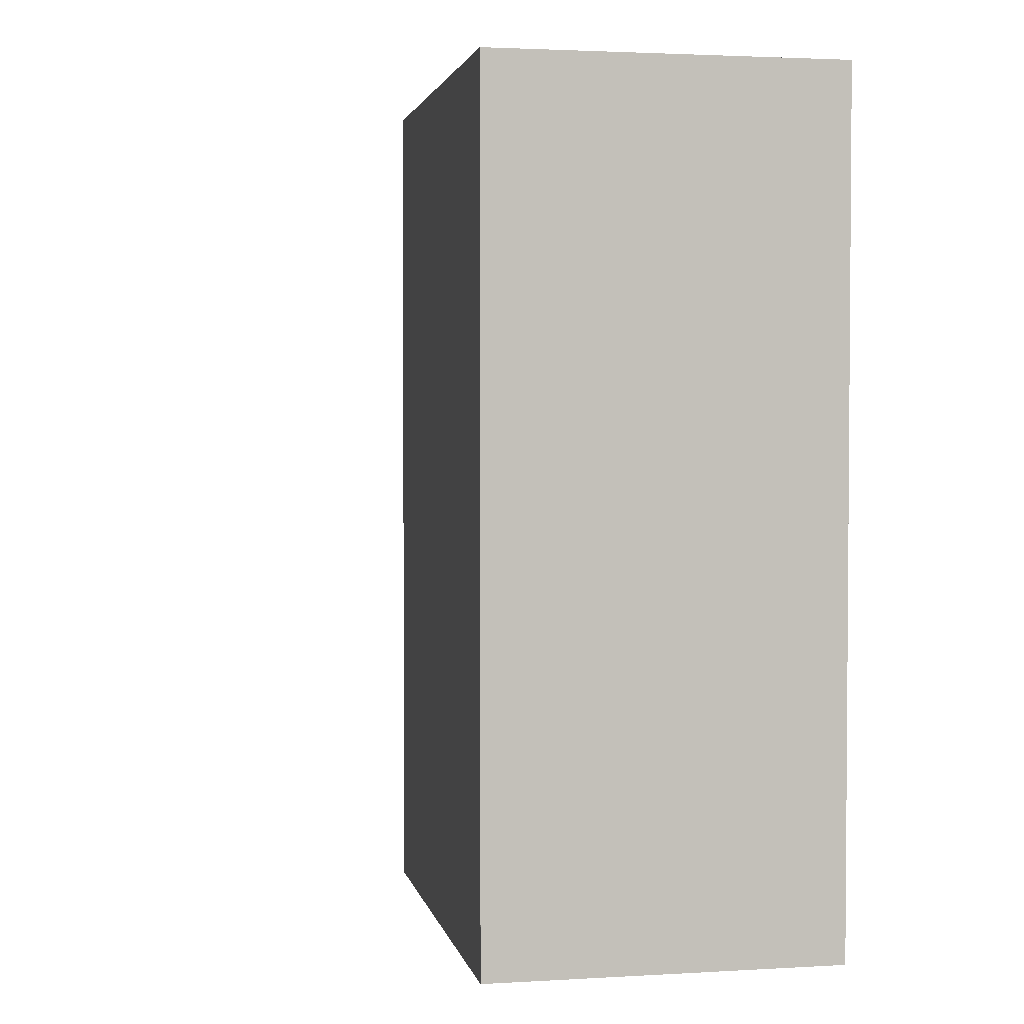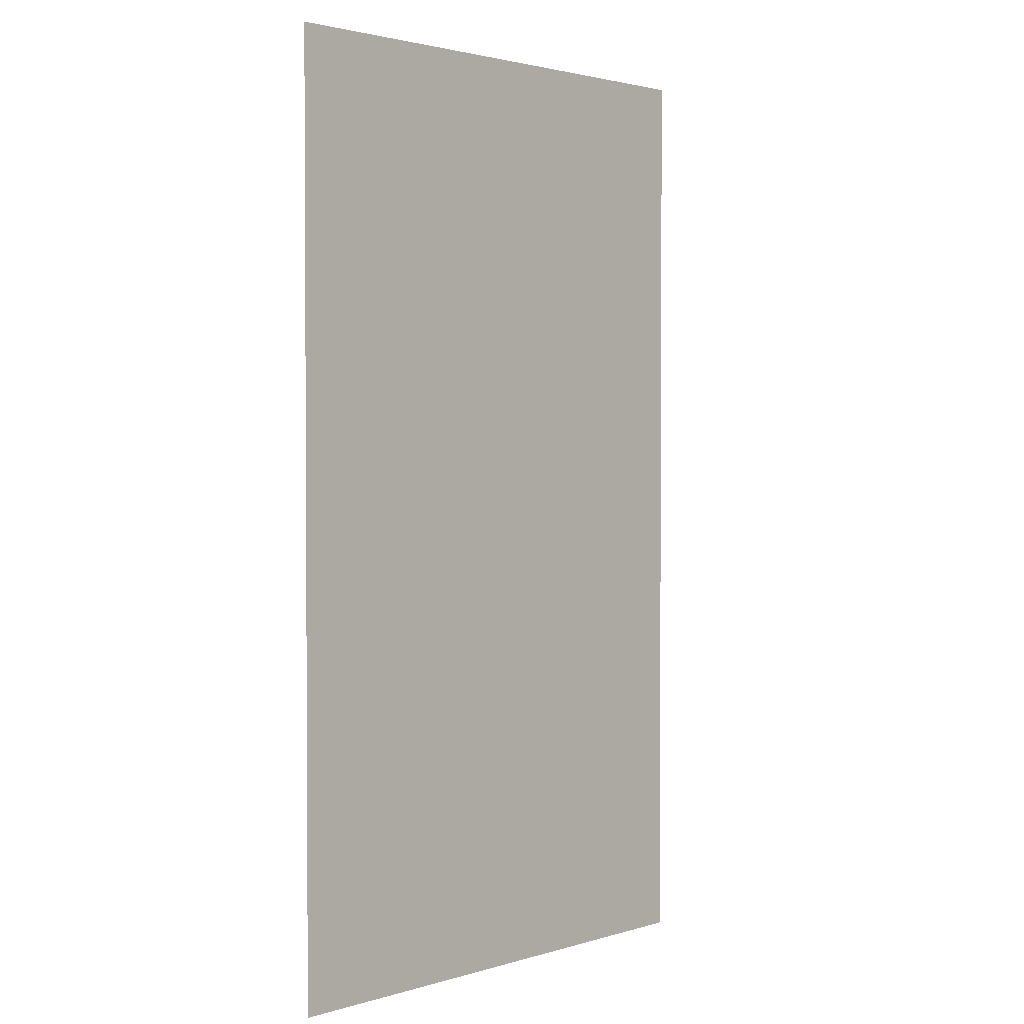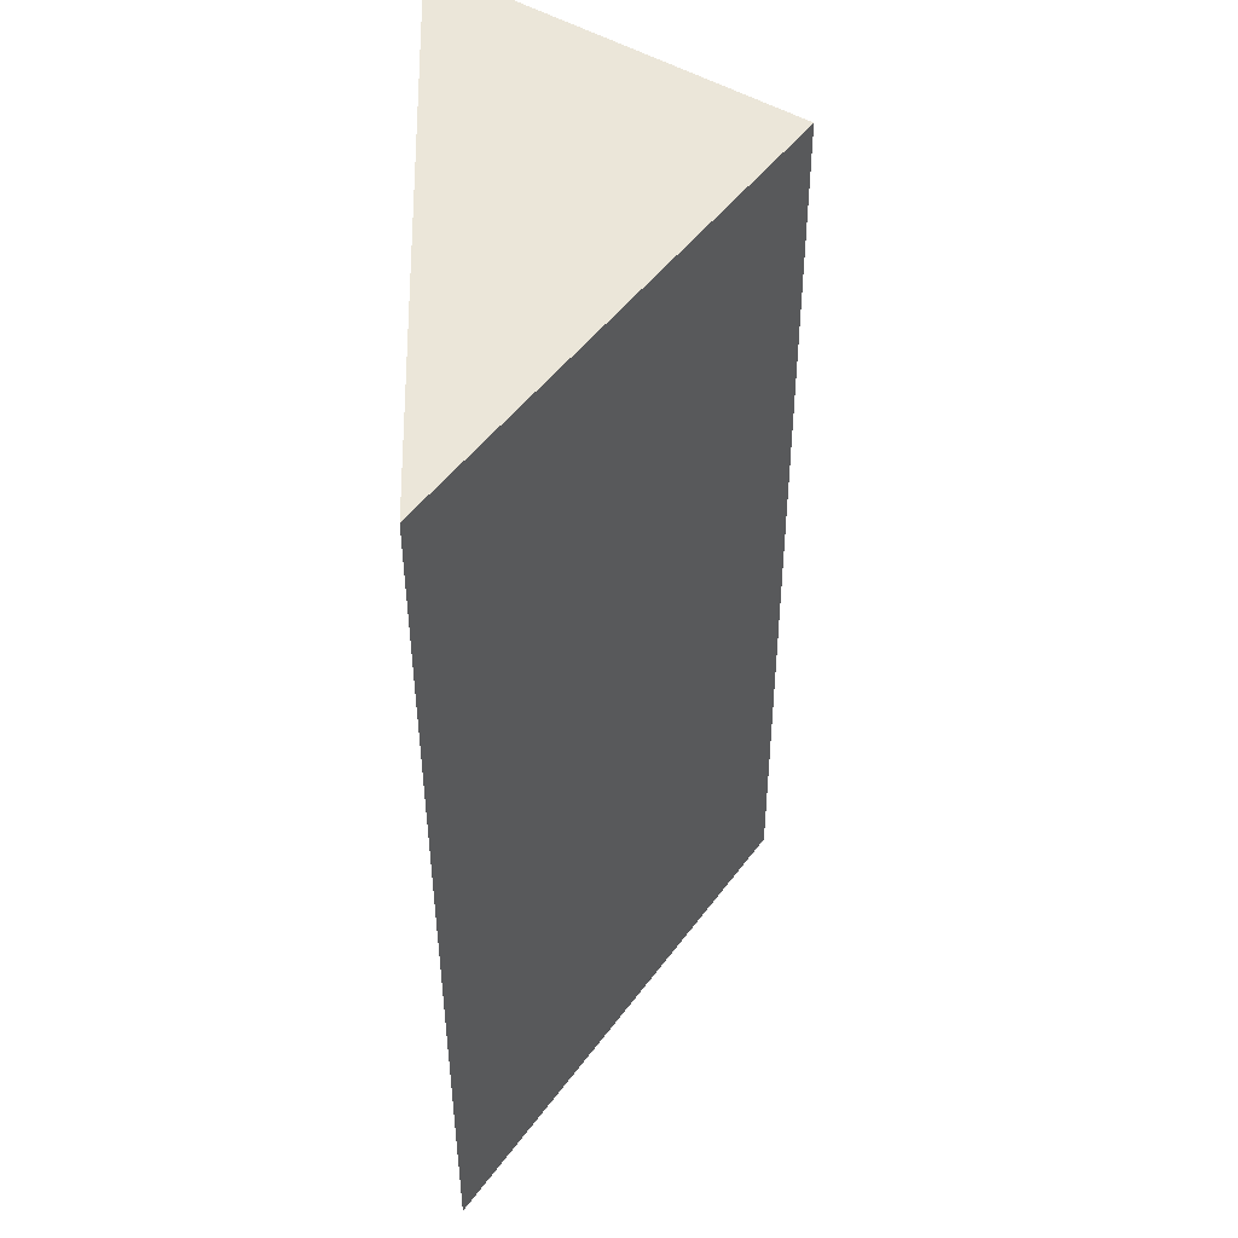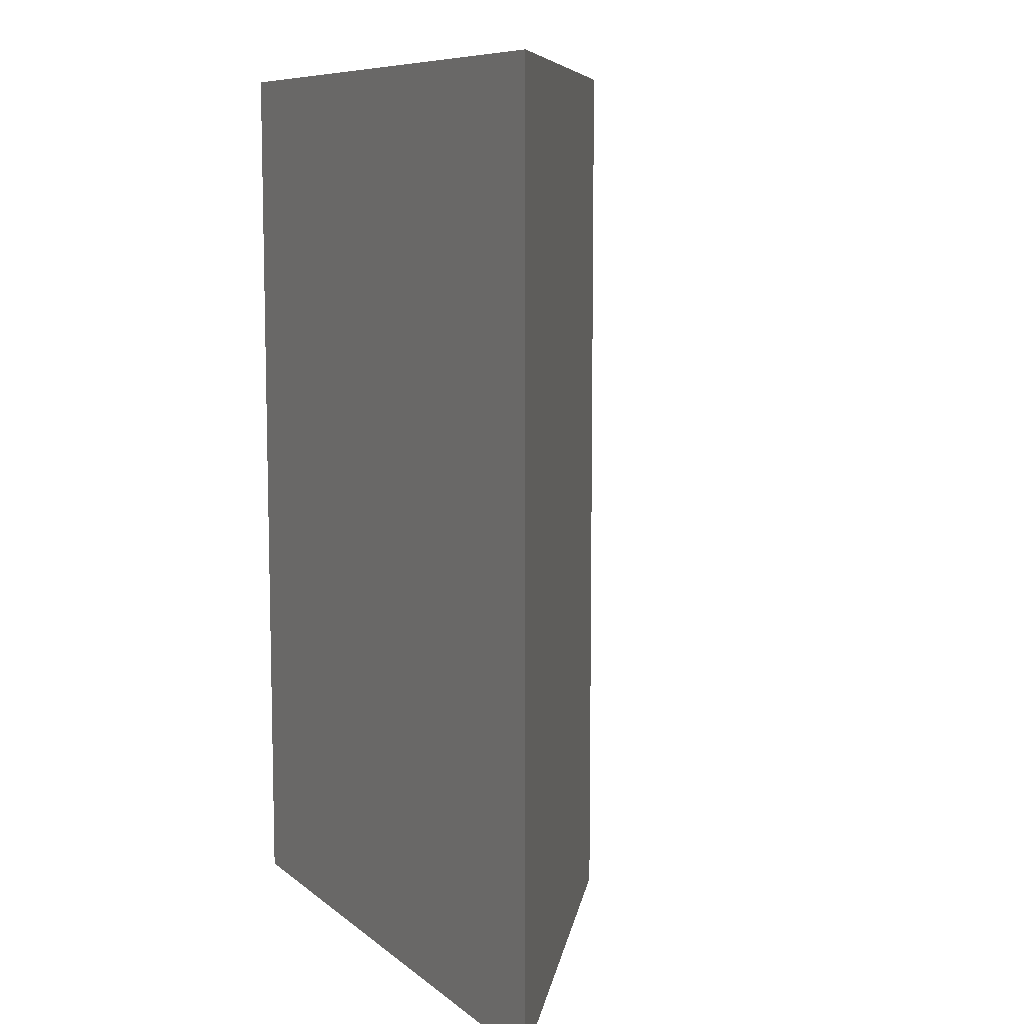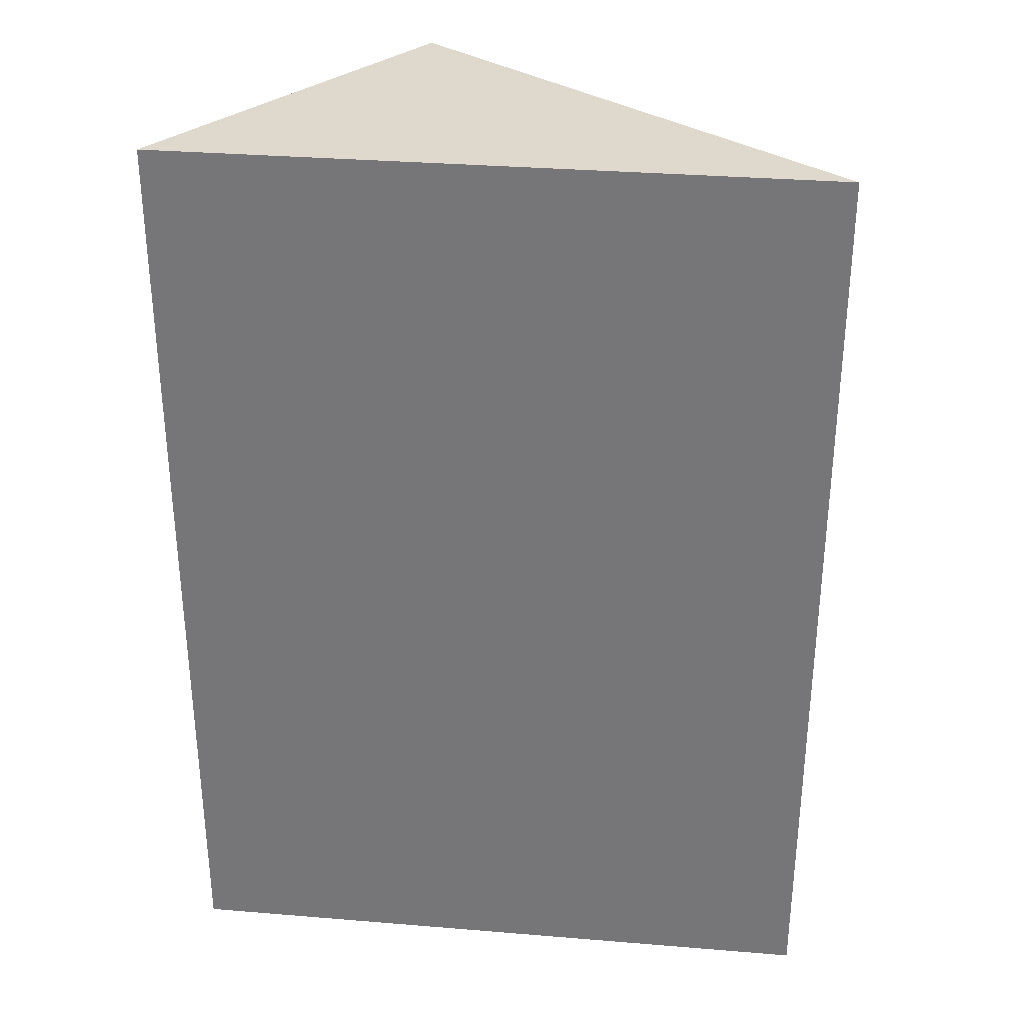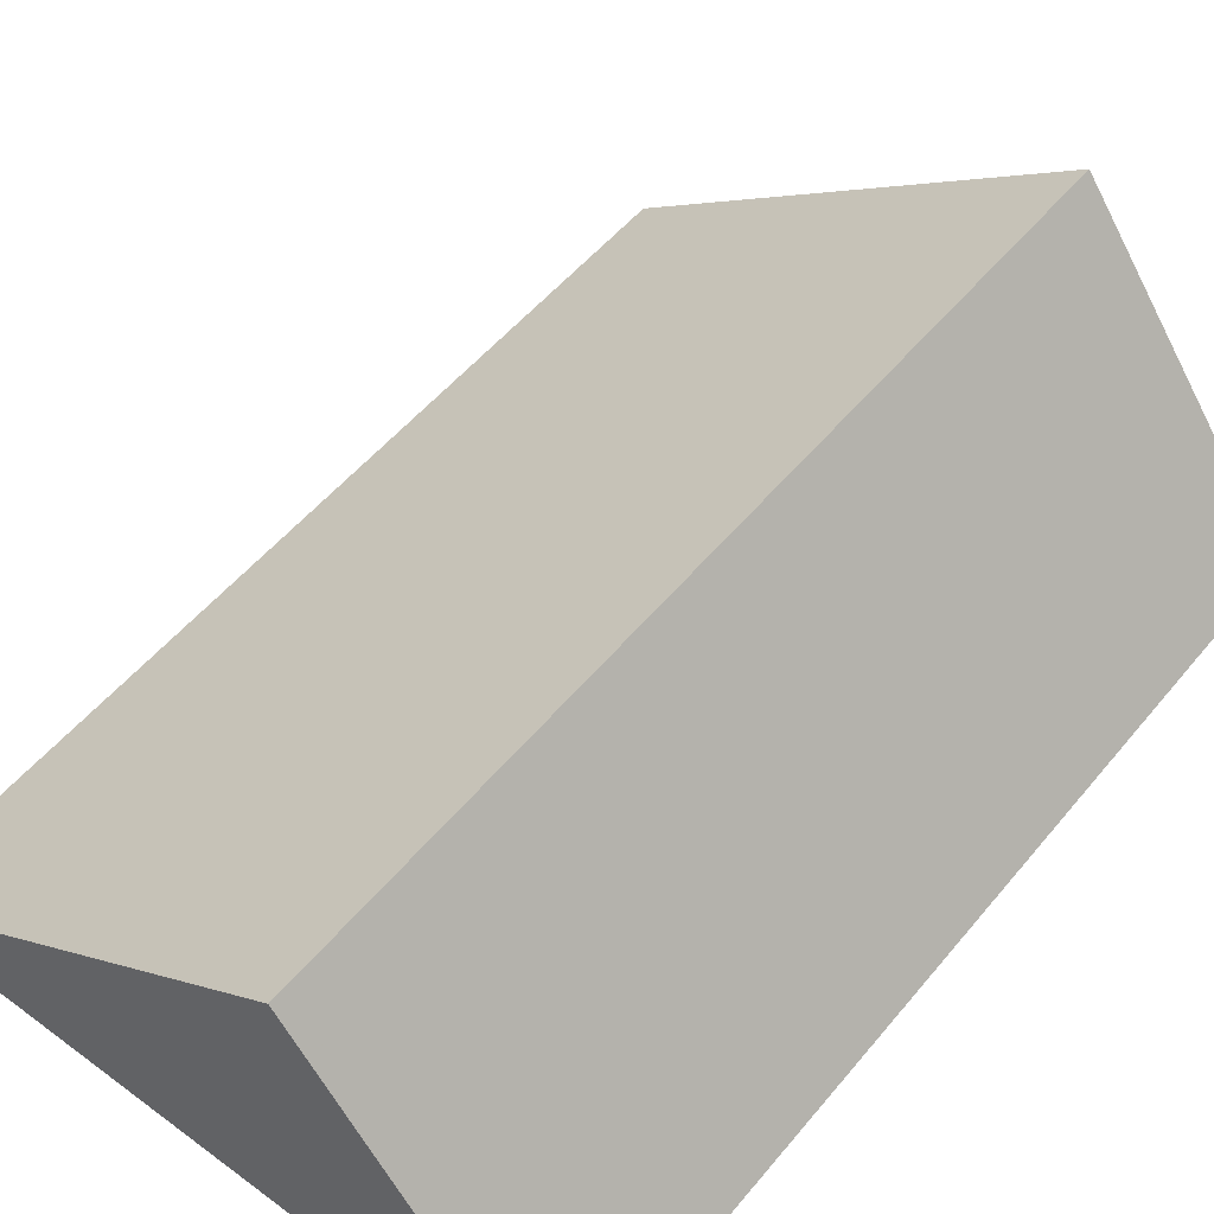
<metadata>
{"format":"obj","ext":"obj","renderer":"f3d","projection":"perspective","resolution":1024,"background":"white","views":[{"elev":2.6,"azim":42.8,"up":"+Y"},{"elev":2.1,"azim":-83.4,"up":"+Y"},{"elev":48.1,"azim":-91.5,"up":"+Y"},{"elev":8.7,"azim":-117.3,"up":"+Y"},{"elev":32.2,"azim":-173.4,"up":"+Y"},{"elev":52.7,"azim":38.4,"up":"+Z"}]}
</metadata>
<code>
v 10.29 -0.001 23.4
v -3.871 -0.001 13.12
v 10.29 52.5 23.4
v -3.871 70 13.12
v 10.29 2.771 23.4
v 10.29 70 23.4
v 10.29 1.158 23.4
v 10.29 -0.001 23.4
v -21.93 39.82 0
v -21.93 31.71 0
v -21.93 30.7 0
v -21.93 53.09 0
v -21.93 55.06 0
v -21.93 70 0
v -21.93 30.23 0
v -21.93 0.3339 0
v -21.93 -0.001 0
v -21.93 4.669 0
v 27.29 7.883 7.105e-15
v 27.29 23.57 7.105e-15
v 27.29 64.29 7.105e-15
v 27.29 70 7.105e-15
v -1.863 70 0
v -5.949 70 7.105e-15
v 27.29 7.353 7.105e-15
v 27.29 3.6 7.105e-15
v 27.29 3.074 7.105e-15
v 27.29 0.377 7.105e-15
v 27.29 -0.001 7.105e-15
v -1.863 -0.001 0
v -1.863 -0.001 7.105e-15
v -5.949 -0.001 0
f 9 2 1
f 2 32 1
f 3 4 1
f 5 3 1
f 4 12 1
f 7 5 1
f 8 7 1
f 8 1 31
f 12 9 1
f 1 32 31
f 10 2 9
f 2 10 11
f 2 11 15
f 2 15 18
f 16 17 2
f 2 18 16
f 2 17 32
f 6 4 3
f 3 5 20
f 6 3 21
f 3 20 21
f 4 6 24
f 4 13 12
f 4 14 13
f 4 24 14
f 7 27 5
f 20 5 19
f 19 5 25
f 5 26 25
f 27 26 5
f 22 6 21
f 23 6 22
f 6 23 24
f 28 7 8
f 27 7 28
f 29 28 8
f 30 29 8
f 8 31 30
f 10 9 19
f 9 12 19
f 11 10 19
f 15 11 19
f 19 12 13
f 13 14 21
f 13 20 19
f 13 21 20
f 14 24 21
f 18 15 19
f 32 17 16
f 27 16 18
f 28 16 27
f 28 29 16
f 29 30 16
f 30 31 16
f 31 32 16
f 25 18 19
f 25 26 18
f 26 27 18
f 21 23 22
f 21 24 23

</code>
